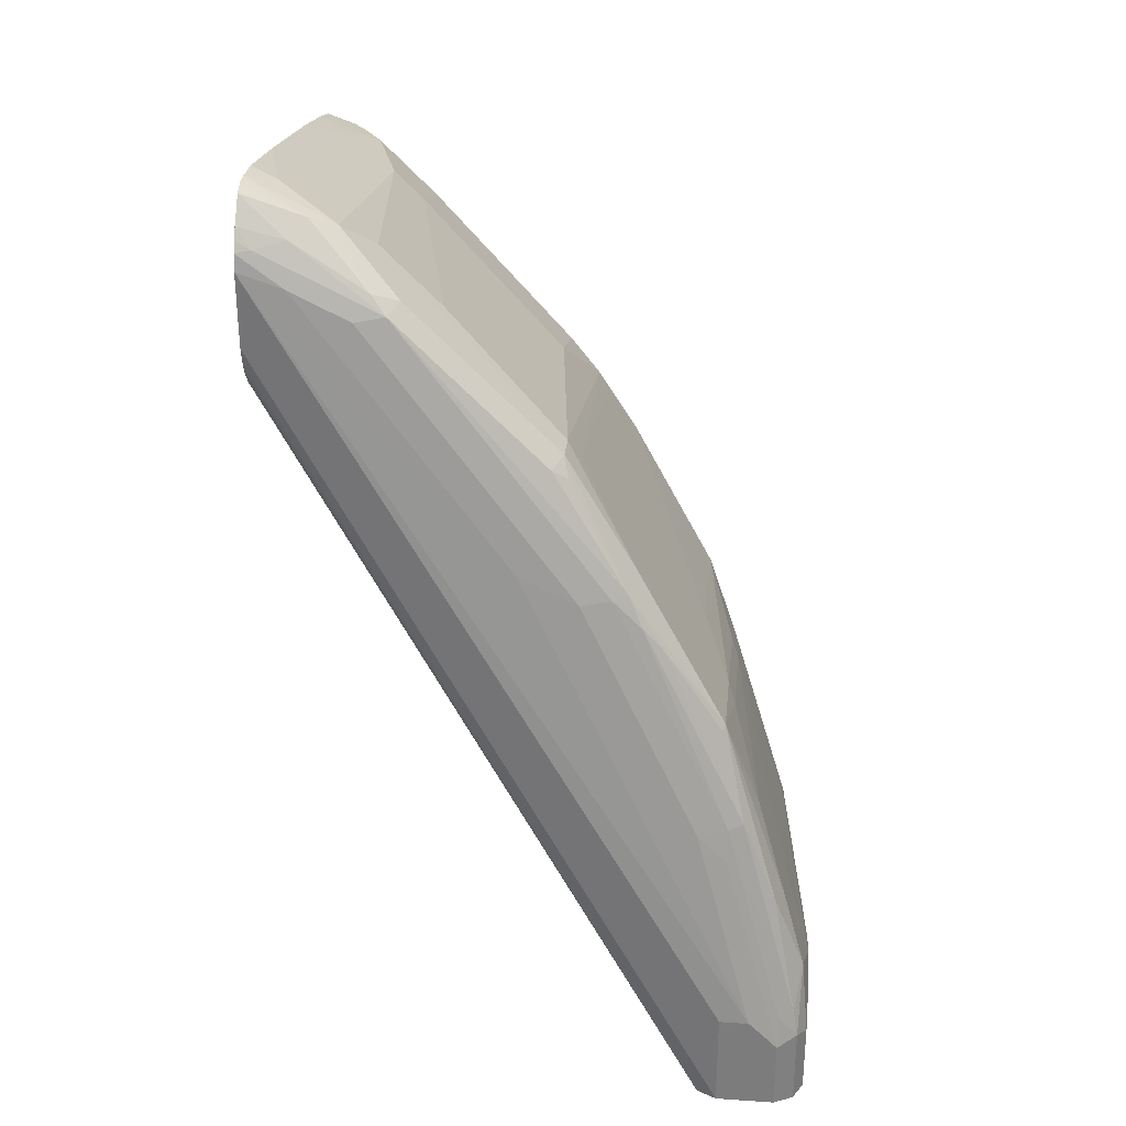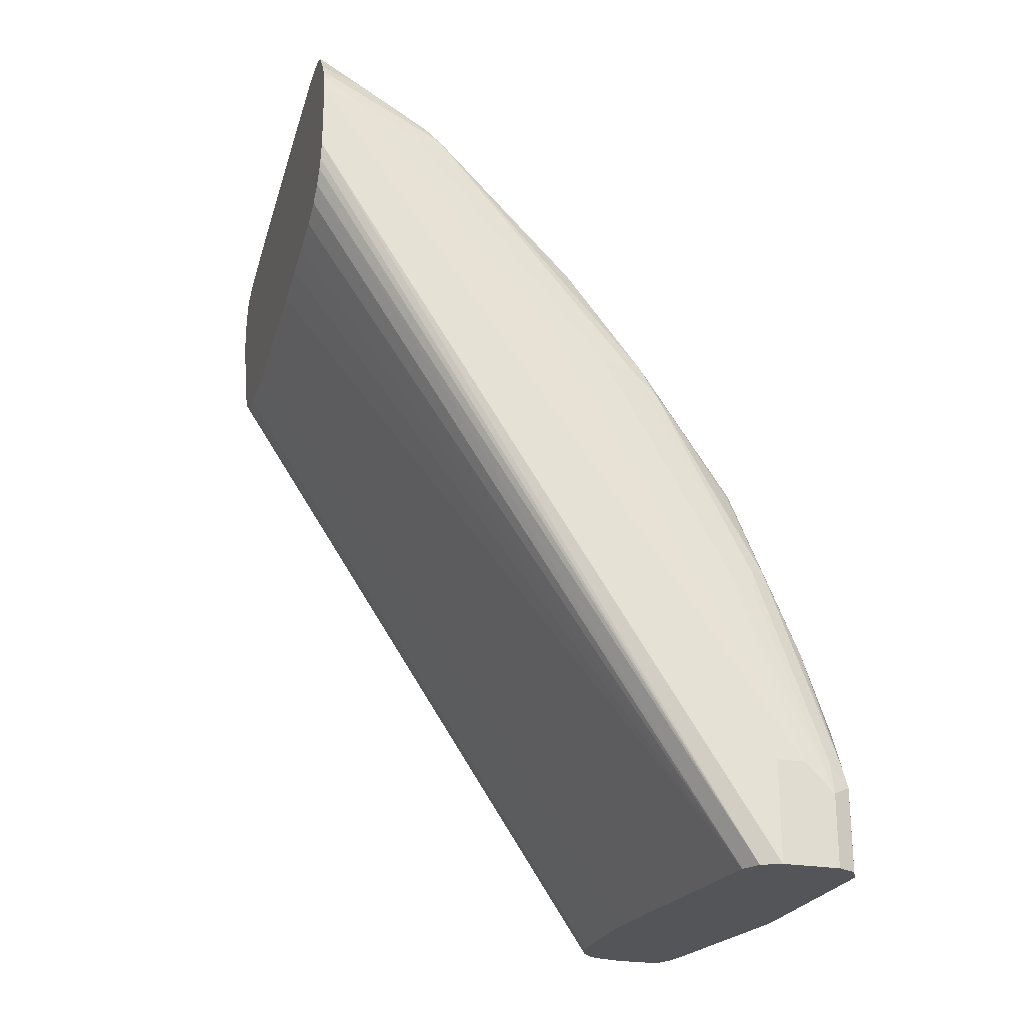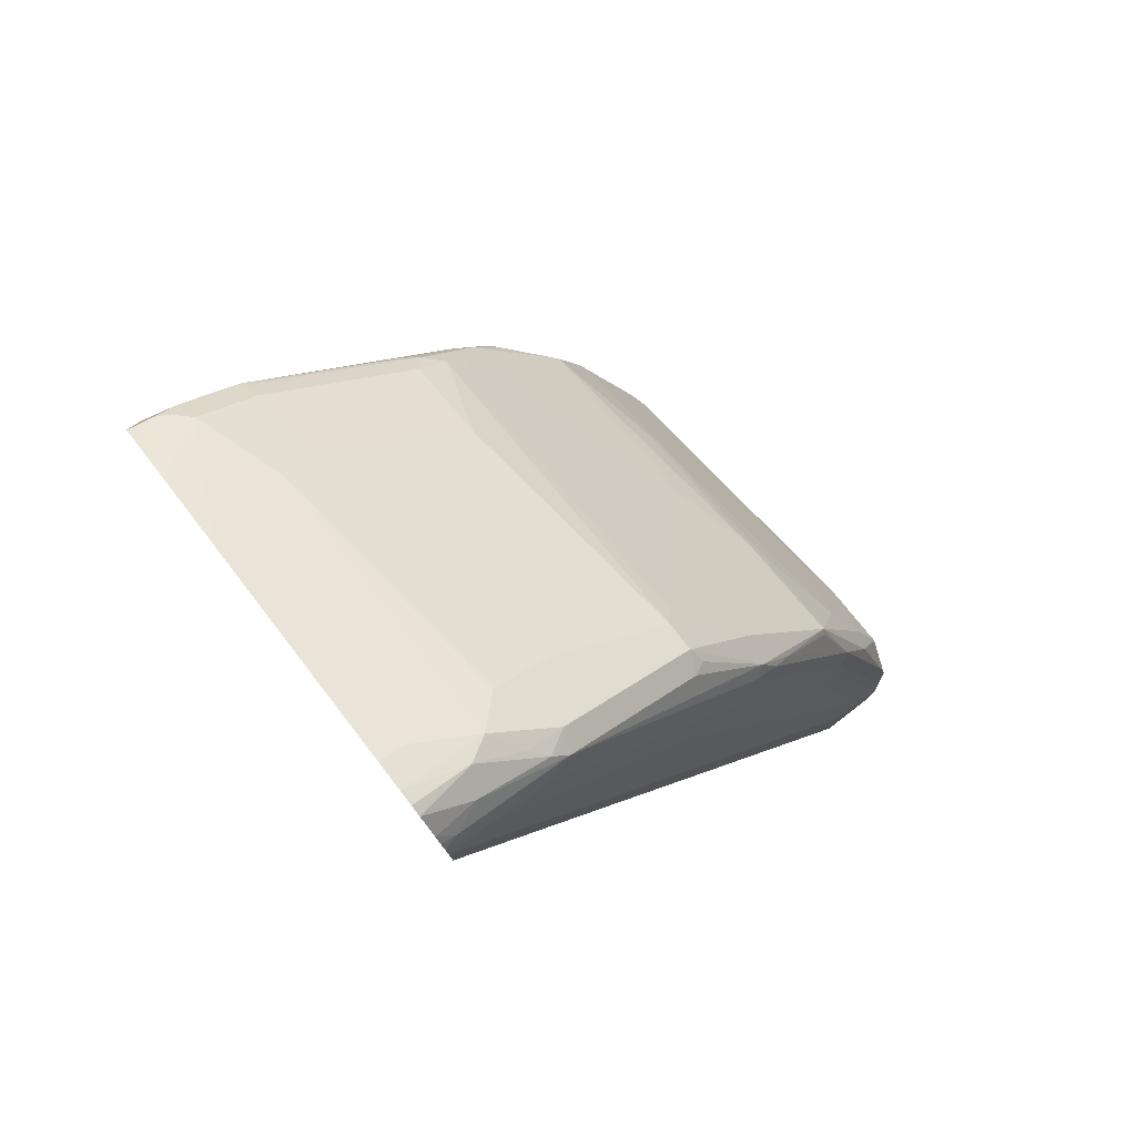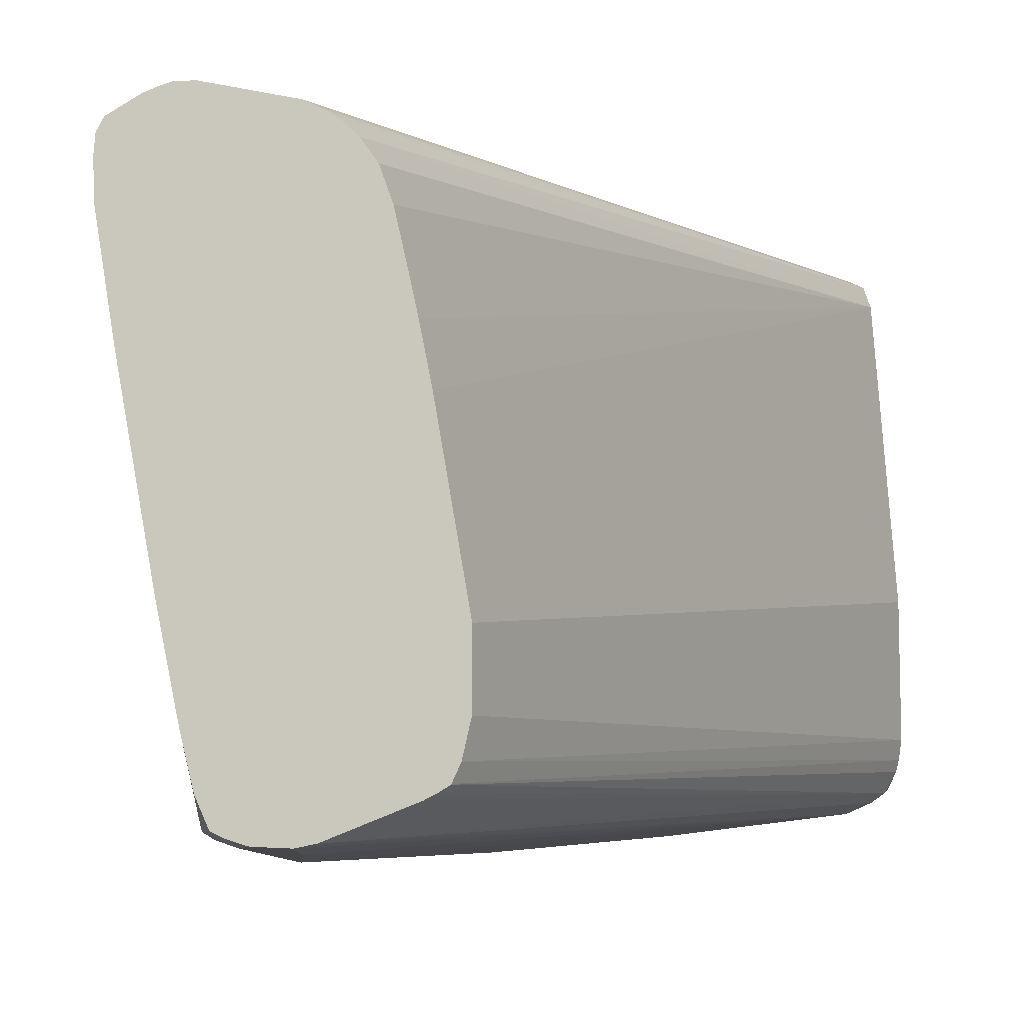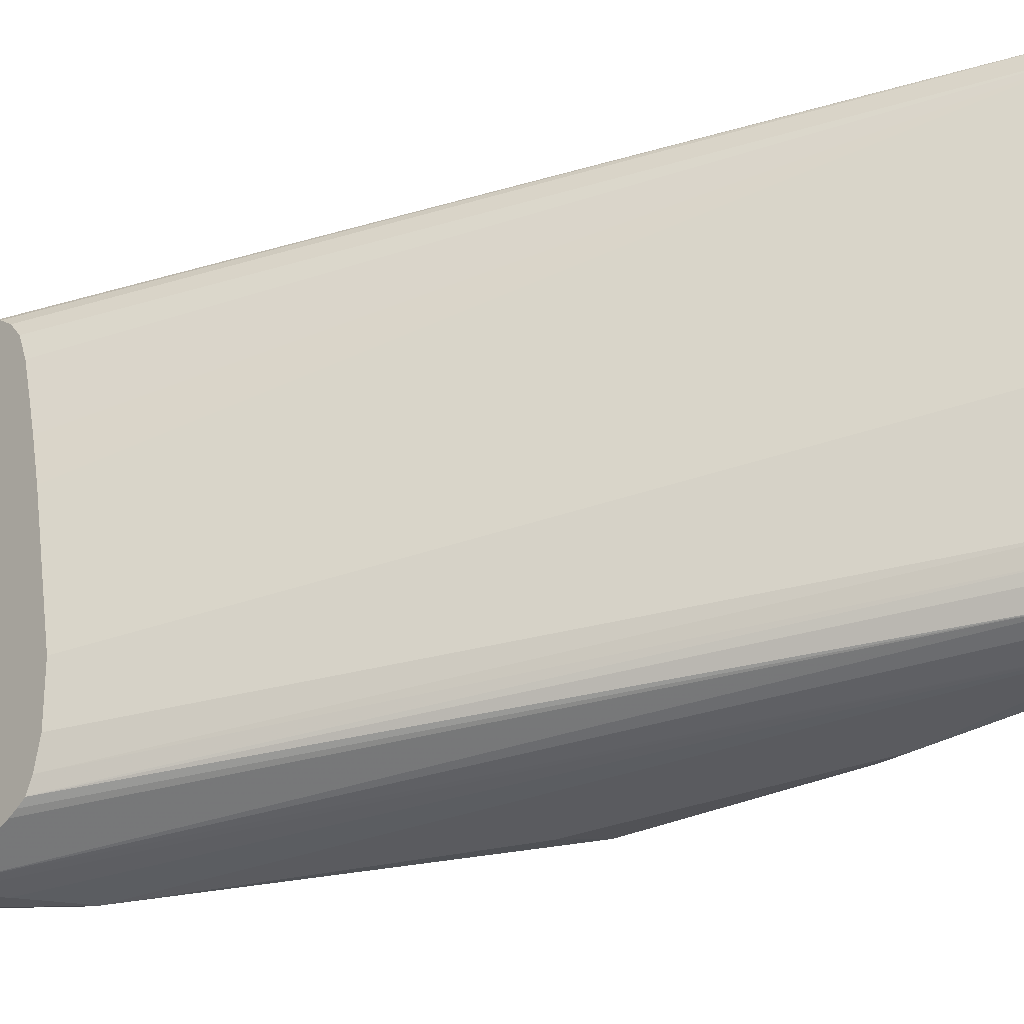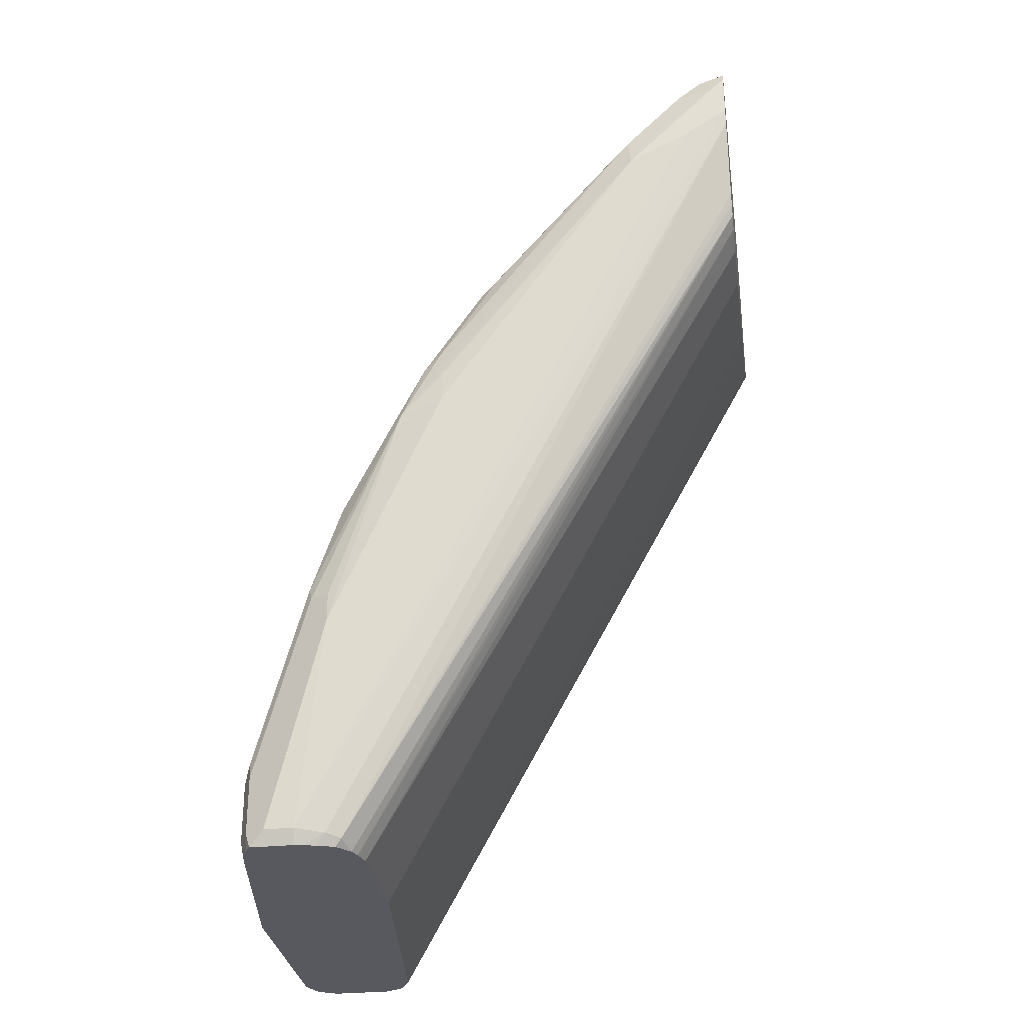
<metadata>
{"format":"obj","ext":"obj","renderer":"f3d","projection":"perspective","resolution":1024,"background":"white","views":[{"elev":30.4,"azim":-174.4,"up":"+Z"},{"elev":-24.0,"azim":163.2,"up":"+Z"},{"elev":79.0,"azim":142.3,"up":"+Z"},{"elev":-10.4,"azim":58.8,"up":"+Y"},{"elev":-25.8,"azim":138.0,"up":"+Y"},{"elev":-30.4,"azim":8.1,"up":"+Z"}]}
</metadata>
<code>
v -0.4714 -0.3514 0.6289
v -0.4714 -0.3487 0.6397
v -0.4809 -0.3514 0.6289
v -0.4714 -0.3514 0.6104
v -0.4714 -0.3464 0.6455
v -0.4871 -0.3453 0.6412
v -0.5018 -0.3468 0.6289
v -0.4994 -0.3514 0.6104
v -0.4994 -0.3514 0.5919
v -0.7584 -0.2959 0.1295
v -0.4714 -0.3492 0.6002
v -0.4714 -0.3329 0.6521
v -0.4948 -0.3422 0.6381
v -0.4714 -0.3091 0.6586
v -0.5056 -0.3329 0.6351
v -0.5203 -0.3468 0.6104
v -0.5364 -0.3514 0.5734
v -0.6659 -0.3329 0.407
v -0.7399 -0.3144 0.259
v -0.7769 -0.2959 0.1295
v -0.7861 -0.2913 0.1203
v -0.7584 -0.2913 0.1202
v -0.7399 -0.2913 0.1272
v -0.4714 -0.3306 0.5537
v -0.7306 -0.2867 0.1249
v -0.4714 -0.302 0.6602
v -0.4871 -0.2959 0.6535
v -0.4871 -0.111 0.6905
v -0.5241 -0.2774 0.6351
v -0.5426 -0.3329 0.598
v -0.5388 -0.3468 0.5919
v -0.6936 -0.3283 0.3977
v -0.6659 -0.3329 0.4254
v -0.7399 -0.3144 0.2775
v -0.7491 -0.3098 0.2497
v -0.7892 -0.2898 0.1665
v -0.7892 -0.2898 0.1295
v -0.79 -0.2847 0.1202
v -0.7862 -0.2912 0.1202
v -0.7858 -0.2913 0.1202
v -0.7528 -0.2902 0.1202
v -0.7455 -0.2885 0.1202
v -0.7399 -0.2866 0.1202
v -0.7344 -0.2848 0.1202
v -0.4714 -0.3276 0.5477
v -0.7265 -0.2755 0.1202
v -0.4714 -0.3238 0.5413
v -0.4714 -0.2589 0.6699
v -0.4714 -0.1665 0.6884
v -0.4748 -0.111 0.6967
v -0.4714 -0.09251 0.6992
v -0.5241 -0.09251 0.672
v -0.5611 -0.111 0.6351
v -0.5426 -0.2774 0.6165
v -0.5426 -0.111 0.6535
v -0.5503 -0.3422 0.5826
v -0.6351 -0.3144 0.5056
v -0.6312 -0.3283 0.4994
v -0.6682 -0.3283 0.4439
v -0.6982 -0.3237 0.3977
v -0.7537 -0.3052 0.2867
v -0.7522 -0.3083 0.2775
v -0.6798 -0.3237 0.4346
v -0.7907 -0.2867 0.1757
v -0.7954 -0.2774 0.1295
v -0.793 -0.2786 0.1202
v -0.724 -0.2694 0.1202
v -0.4714 -0.3234 0.5411
v -0.4714 -0.111 0.6984
v -0.4714 -0.08315 0.6984
v -0.5087 -0.08325 0.6797
v -0.5364 -0.074 0.6543
v -0.5611 -0.074 0.6351
v -0.5426 -0.09251 0.6535
v -0.5796 -0.111 0.6165
v -0.6166 -0.09251 0.5796
v -0.6536 -0.09251 0.5426
v -0.6351 -0.2589 0.524
v -0.6428 -0.3237 0.4901
v -0.6543 -0.3144 0.4809
v -0.7352 -0.3052 0.3422
v -0.7537 -0.2682 0.3053
v -0.7584 -0.2959 0.2775
v -0.6613 -0.3052 0.4717
v -0.7352 -0.1757 0.3792
v -0.7954 -0.2774 0.1665
v -0.8139 -0.148 0.1202
v -0.7954 -0.2681 0.1202
v -0.7214 -0.2589 0.1202
v -0.4714 -0.3144 0.5366
v -0.4714 -0.07637 0.695
v -0.4994 -0.06784 0.672
v -0.5457 -0.06474 0.6428
v -0.5549 -0.06013 0.6312
v -0.6166 -0.074 0.5796
v -0.6536 -0.074 0.5426
v -0.6982 -0.06474 0.4717
v -0.6613 -0.1018 0.5271
v -0.6536 -0.2959 0.4871
v -0.7537 -0.1202 0.3607
v -0.7537 -0.2312 0.3237
v -0.7584 -0.222 0.3145
v -0.7954 -0.2404 0.185
v -0.8139 -0.111 0.1665
v -0.8139 -0.1295 0.148
v -0.8139 -0.148 0.1295
v -0.8139 -0.01851 0.1202
v -0.7214 -0.1849 0.1202
v -0.4714 -0.2959 0.5318
v -0.4714 -0.06485 0.68
v -0.4809 -0.06013 0.6682
v -0.6104 -0.06013 0.5757
v -0.4714 -0.05776 0.667
v -0.5364 -0.05552 0.6289
v -0.6659 -0.03702 0.4624
v -0.6844 -0.04163 0.4647
v -0.6936 -0.04627 0.467
v -0.6474 -0.06013 0.5387
v -0.6566 -0.06474 0.5317
v -0.7537 -0.04627 0.3792
v -0.7584 -0.111 0.3514
v -0.7584 -0.1665 0.333
v -0.7769 -0.05552 0.3145
v -0.7954 -0.09251 0.2405
v -0.8139 -0.074 0.185
v -0.8077 -0.006192 0.1202
v -0.8139 -0.01851 0.1665
v -0.7399 -0.01851 0.1202
v -0.4714 -0.2589 0.5318
v -0.4714 -0.06467 0.6797
v -0.4714 -0.06092 0.6733
v -0.4714 -0.05552 0.6568
v -0.4994 -0.05552 0.6474
v -0.6289 -0.03702 0.4809
v -0.7399 -0.01851 0.3145
v -0.7584 -0.02315 0.3168
v -0.7029 -0.04163 0.4462
v -0.7152 -0.04317 0.4316
v -0.7522 -0.04317 0.3762
v -0.7676 -0.02776 0.3191
v -0.7892 -0.02467 0.2651
v -0.7954 -0.03702 0.259
v -0.8092 -0.02776 0.2128
v -0.8139 -0.03702 0.185
v -0.8047 -0.004679 0.1202
v -0.8077 -0.006192 0.1727
v -0.743 -0.01228 0.1202
v -0.4714 -0.0667 0.5846
v -0.4714 -0.07637 0.5758
v -0.4714 -0.09251 0.5689
v -0.4714 -0.1167 0.5624
v -0.4714 -0.1379 0.557
v -0.4714 -0.1665 0.5504
v -0.4714 -0.05552 0.6104
v -0.7584 -3.44e-05 0.185
v -0.7769 -3.44e-05 0.185
v -0.7954 -3.44e-05 0.1665
v -0.7584 -0.01851 0.296
v -0.7954 -0.004644 0.1873
v -0.8046 -0.009254 0.1896
v -0.7954 -3.44e-05 0.1202
v -0.746 -0.006192 0.1202
v -0.4714 -0.06062 0.5939
v -0.4714 -0.0581 0.6001
v -0.7523 -0.003062 0.1202
v -0.7584 -3.44e-05 0.1202
f 87 144 127
f 87 125 144
f 87 104 125
f 87 105 104
f 87 106 105
f 86 102 103
f 86 105 106
f 81 100 101
f 86 104 105
f 86 125 104
f 86 103 125
f 85 98 100
f 83 102 86
f 82 102 83
f 82 101 102
f 87 127 107
f 81 101 82
f 84 98 85
f 94 113 114
f 89 129 109
f 97 117 120
f 96 117 97
f 96 119 117
f 96 118 119
f 95 118 96
f 95 112 118
f 94 117 112
f 94 116 117
f 94 115 116
f 94 114 115
f 94 111 113
f 94 112 95
f 92 94 93
f 92 111 94
f 92 110 111
f 91 110 92
f 89 109 90
f 89 108 129
f 81 85 100
f 65 88 66
f 78 99 80
f 64 86 65
f 63 85 81
f 63 84 85
f 63 80 84
f 63 79 80
f 61 81 82
f 61 64 62
f 61 86 64
f 61 83 86
f 61 82 83
f 60 63 81
f 60 81 61
f 58 63 59
f 58 79 63
f 57 80 79
f 97 120 98
f 57 78 80
f 65 86 106
f 80 98 84
f 65 106 87
f 67 89 90
f 77 99 78
f 77 80 99
f 77 98 80
f 77 97 98
f 77 96 97
f 76 96 77
f 76 95 96
f 75 77 78
f 73 95 74
f 73 94 95
f 73 93 94
f 72 93 73
f 71 93 72
f 71 92 93
f 71 91 92
f 70 91 71
f 67 90 68
f 65 87 88
f 98 120 100
f 128 149 150
f 100 121 122
f 136 140 137
f 136 160 140
f 136 159 160
f 136 158 159
f 135 158 136
f 135 157 158
f 135 156 157
f 137 140 138
f 134 156 135
f 132 156 134
f 132 155 156
f 132 166 155
f 132 154 166
f 128 153 129
f 128 152 153
f 128 151 152
f 132 134 133
f 138 140 139
f 140 160 141
f 141 160 143
f 56 79 58
f 162 164 163
f 157 159 158
f 155 157 156
f 155 161 157
f 155 166 161
f 154 165 166
f 154 162 165
f 154 164 162
f 148 162 163
f 147 162 148
f 146 159 157
f 146 160 159
f 145 157 161
f 145 146 157
f 143 160 146
f 141 143 142
f 128 150 151
f 128 148 149
f 128 147 148
f 127 143 146
f 114 134 115
f 114 133 134
f 113 133 114
f 113 132 133
f 112 117 118
f 111 131 113
f 111 130 131
f 110 130 111
f 108 128 129
f 107 146 126
f 107 127 146
f 103 124 125
f 102 124 103
f 102 123 124
f 102 122 123
f 100 102 101
f 100 122 102
f 115 134 135
f 100 120 121
f 115 135 116
f 116 136 137
f 127 144 143
f 126 146 145
f 125 142 143
f 125 143 144
f 123 125 124
f 123 142 125
f 121 123 122
f 120 138 139
f 120 123 121
f 120 142 123
f 120 141 142
f 120 140 141
f 120 139 140
f 117 138 120
f 117 137 138
f 117 119 118
f 116 137 117
f 116 135 136
f 56 57 79
f 49 69 50
f 55 74 95
f 10 22 23
f 10 21 22
f 10 20 21
f 10 19 20
f 10 18 19
f 9 17 10
f 8 16 17
f 10 23 11
f 7 15 16
f 6 14 13
f 6 12 14
f 6 13 7
f 5 12 6
f 4 10 11
f 4 9 10
f 3 16 8
f 7 13 15
f 10 17 18
f 11 23 25
f 11 25 24
f 19 35 20
f 19 34 35
f 19 32 34
f 18 33 32
f 18 32 19
f 17 33 18
f 17 32 33
f 17 31 32
f 16 31 17
f 16 30 31
f 15 30 16
f 15 29 30
f 15 28 29
f 15 27 28
f 14 27 15
f 14 26 27
f 13 14 15
f 3 7 16
f 3 6 7
f 3 5 6
f 2 5 3
f 1 151 150
f 1 152 151
f 1 153 152
f 1 129 153
f 1 109 129
f 1 90 109
f 1 68 90
f 1 47 68
f 1 45 47
f 1 24 45
f 1 11 24
f 55 95 76
f 1 9 4
f 1 17 9
f 1 8 17
f 1 3 8
f 1 2 3
f 1 150 149
f 20 35 21
f 1 149 148
f 1 163 164
f 1 5 2
f 1 12 5
f 1 14 12
f 1 26 14
f 1 48 26
f 1 49 48
f 1 69 49
f 1 51 69
f 1 70 51
f 1 91 70
f 1 110 91
f 1 130 110
f 1 131 130
f 1 113 131
f 1 132 113
f 1 154 132
f 1 164 154
f 1 148 163
f 21 36 37
f 1 4 11
f 21 38 39
f 32 59 63
f 32 62 34
f 32 61 62
f 32 60 61
f 31 59 32
f 31 58 59
f 31 56 58
f 32 63 60
f 30 57 56
f 30 54 78
f 30 56 31
f 29 55 53
f 29 52 55
f 29 54 30
f 29 75 54
f 29 53 75
f 30 78 57
f 34 62 35
f 35 62 36
f 36 64 37
f 21 37 38
f 54 75 78
f 53 77 75
f 53 55 76
f 52 74 55
f 52 73 74
f 52 72 73
f 52 71 72
f 51 71 52
f 51 70 71
f 50 69 51
f 46 68 47
f 46 67 68
f 37 66 38
f 37 65 66
f 37 64 65
f 36 62 64
f 28 52 29
f 28 51 52
f 53 76 77
f 28 49 50
f 22 147 128
f 22 162 147
f 22 165 162
f 22 166 165
f 22 161 166
f 22 145 161
f 22 126 145
f 22 128 108
f 22 107 126
f 22 88 87
f 22 66 88
f 22 38 66
f 22 39 38
f 22 40 39
f 21 40 22
f 28 50 51
f 22 87 107
f 22 108 89
f 21 35 36
f 22 67 46
f 27 49 28
f 22 89 67
f 27 48 49
f 26 48 27
f 25 47 45
f 25 46 47
f 25 44 46
f 24 25 45
f 23 44 25
f 21 39 40
f 23 42 43
f 23 43 44
f 22 44 43
f 22 43 42
f 22 46 44
f 22 41 23
f 23 41 42
f 22 42 41

</code>
